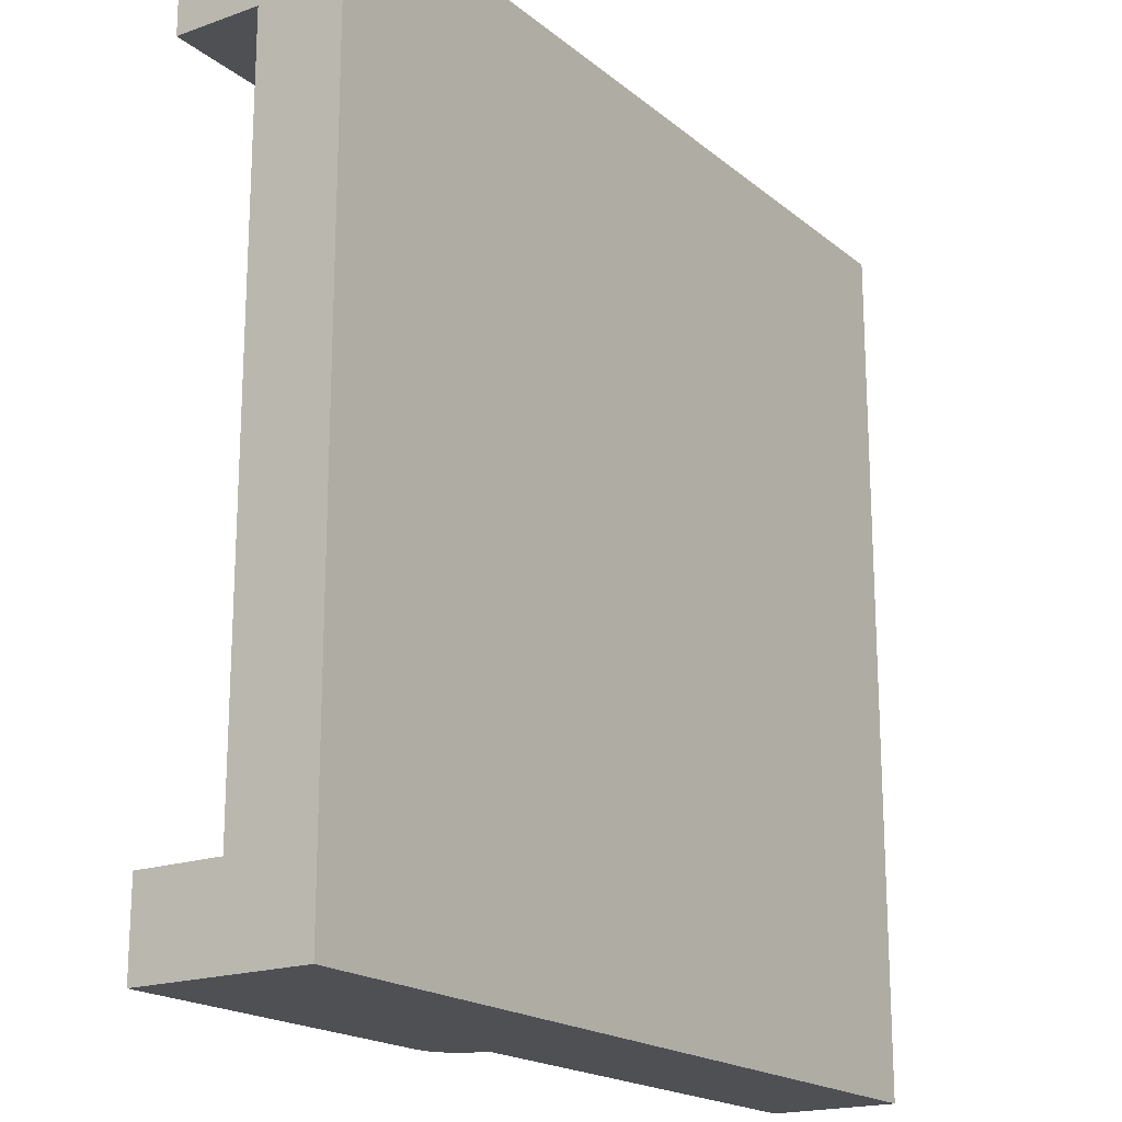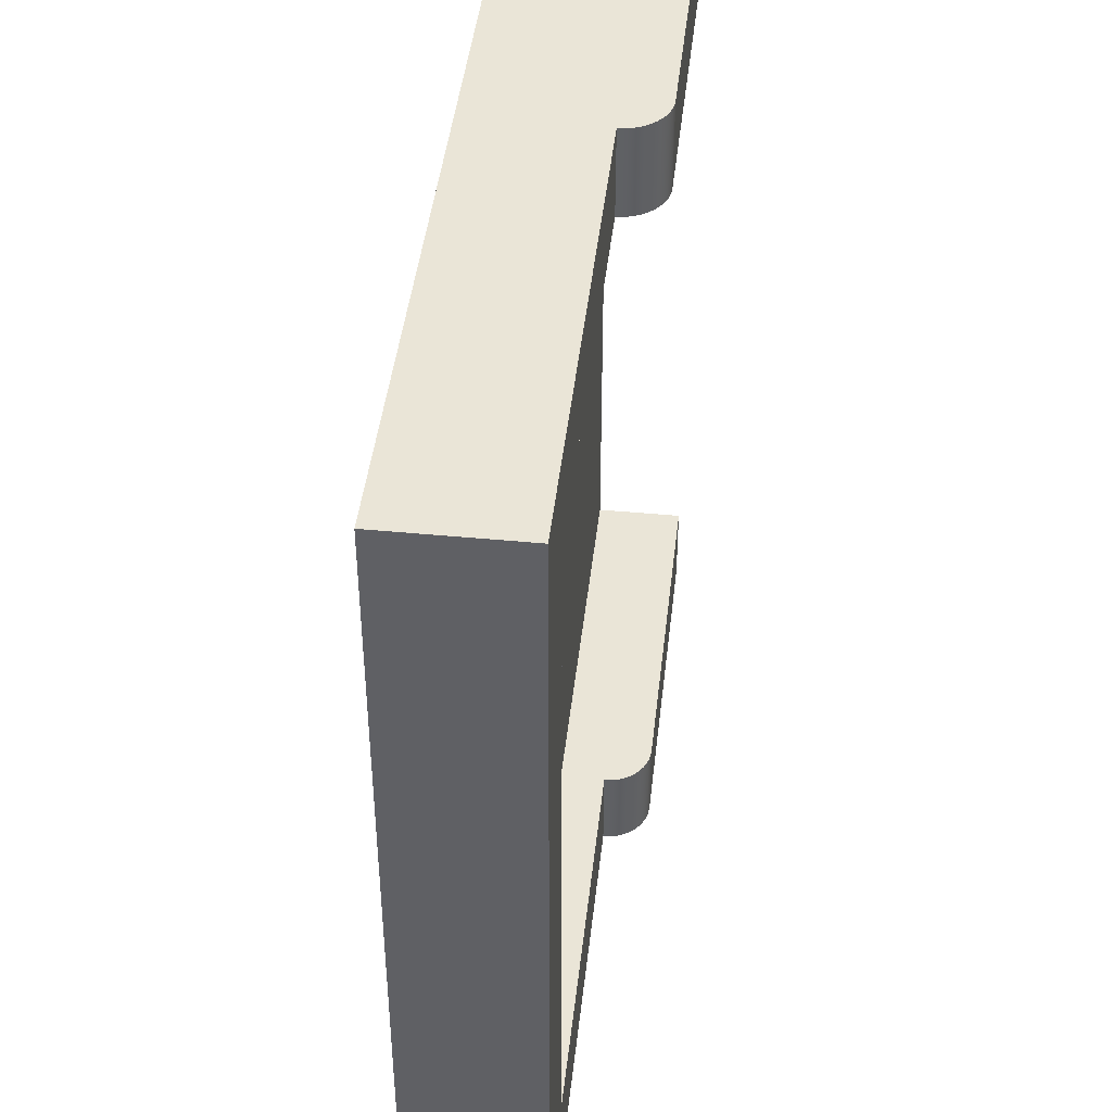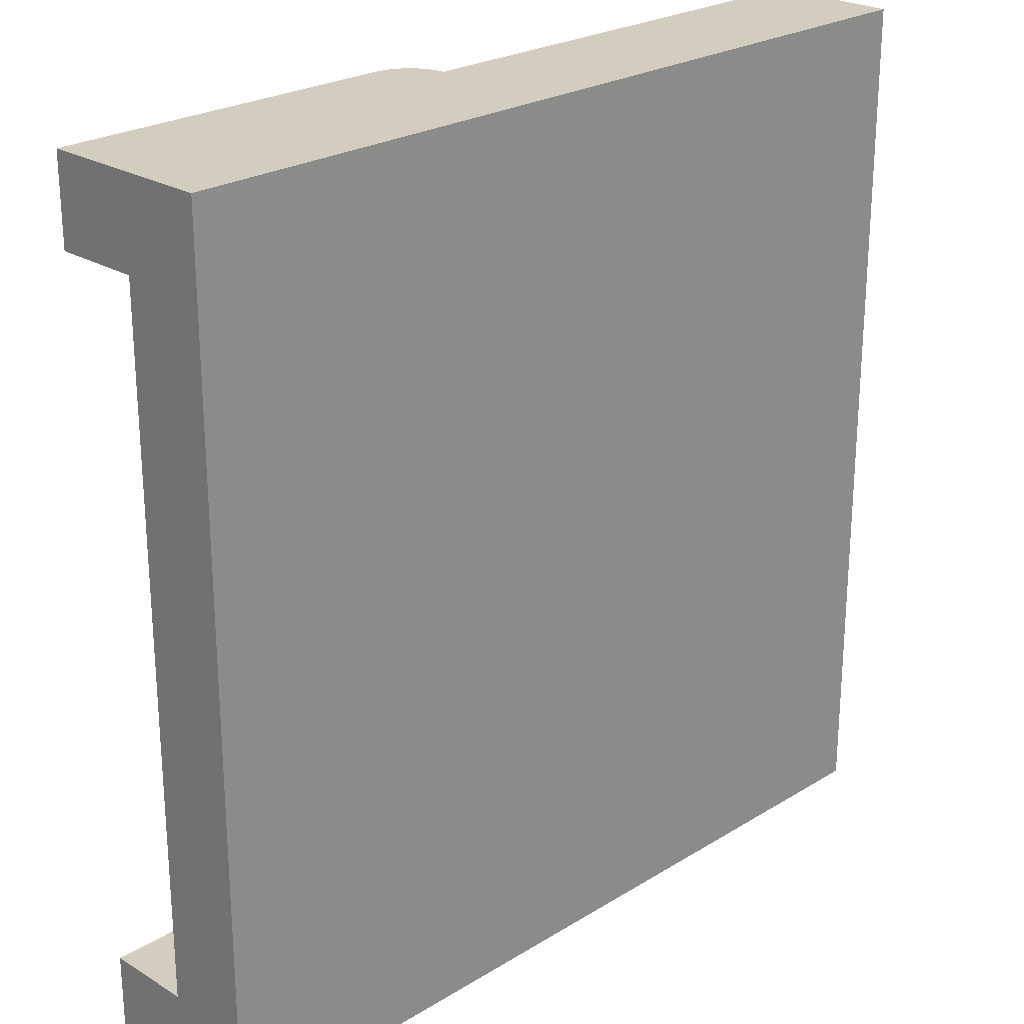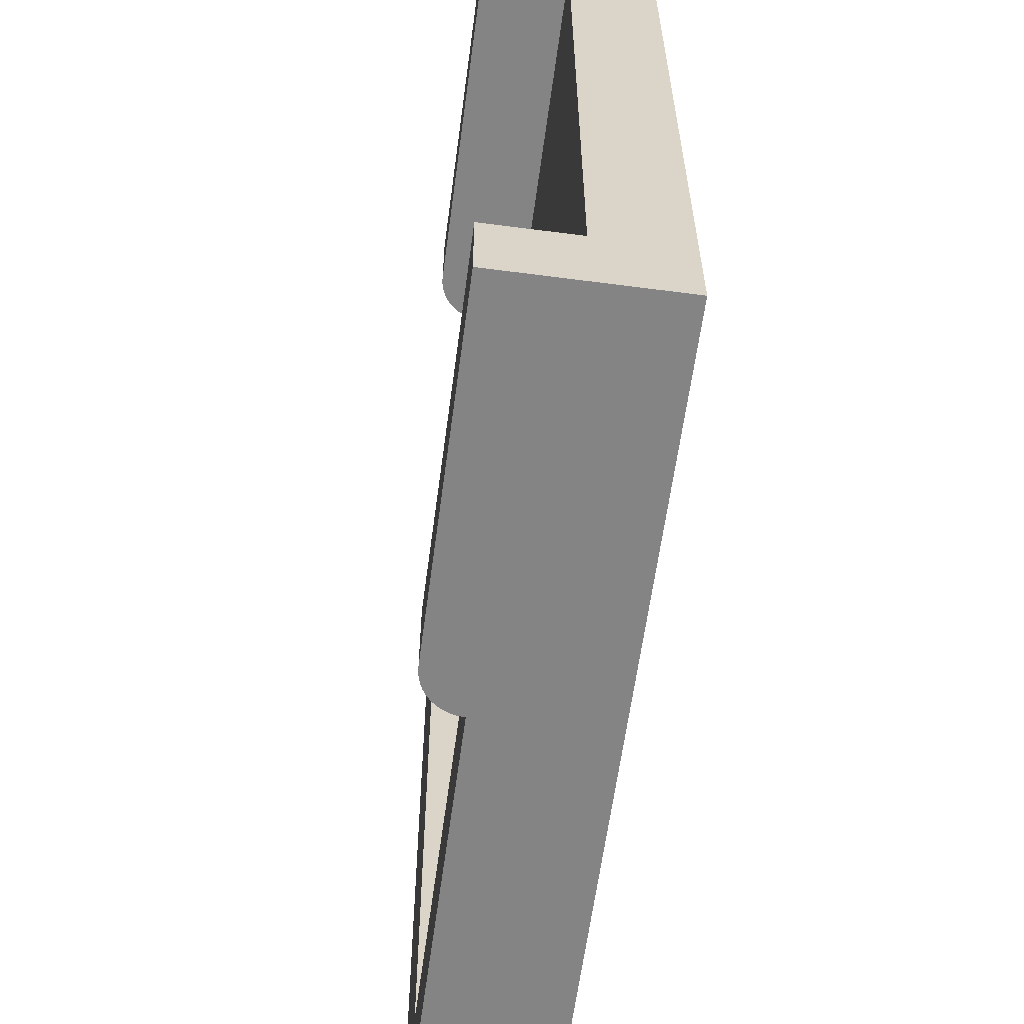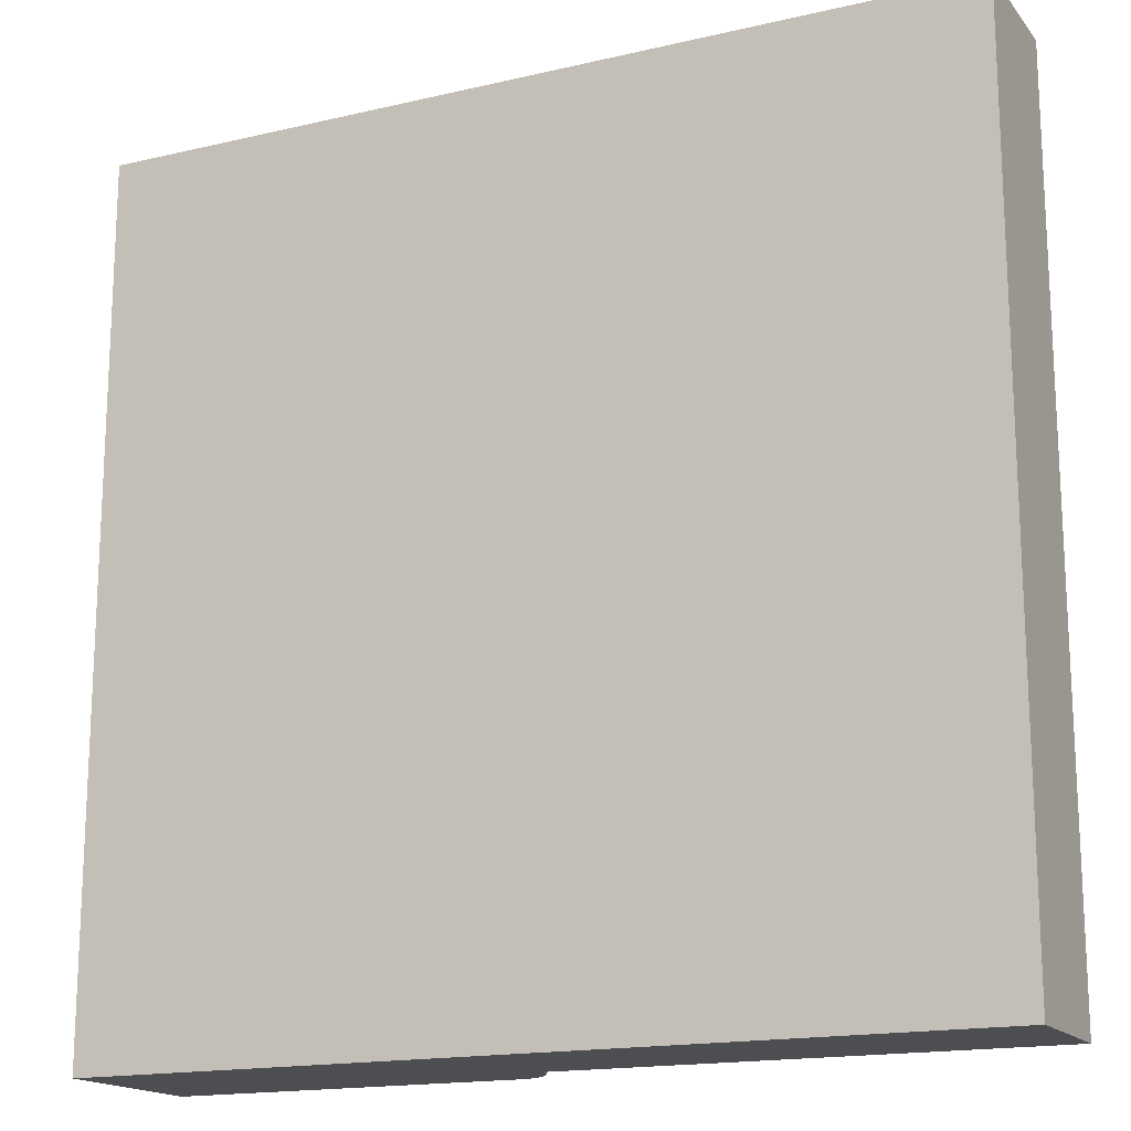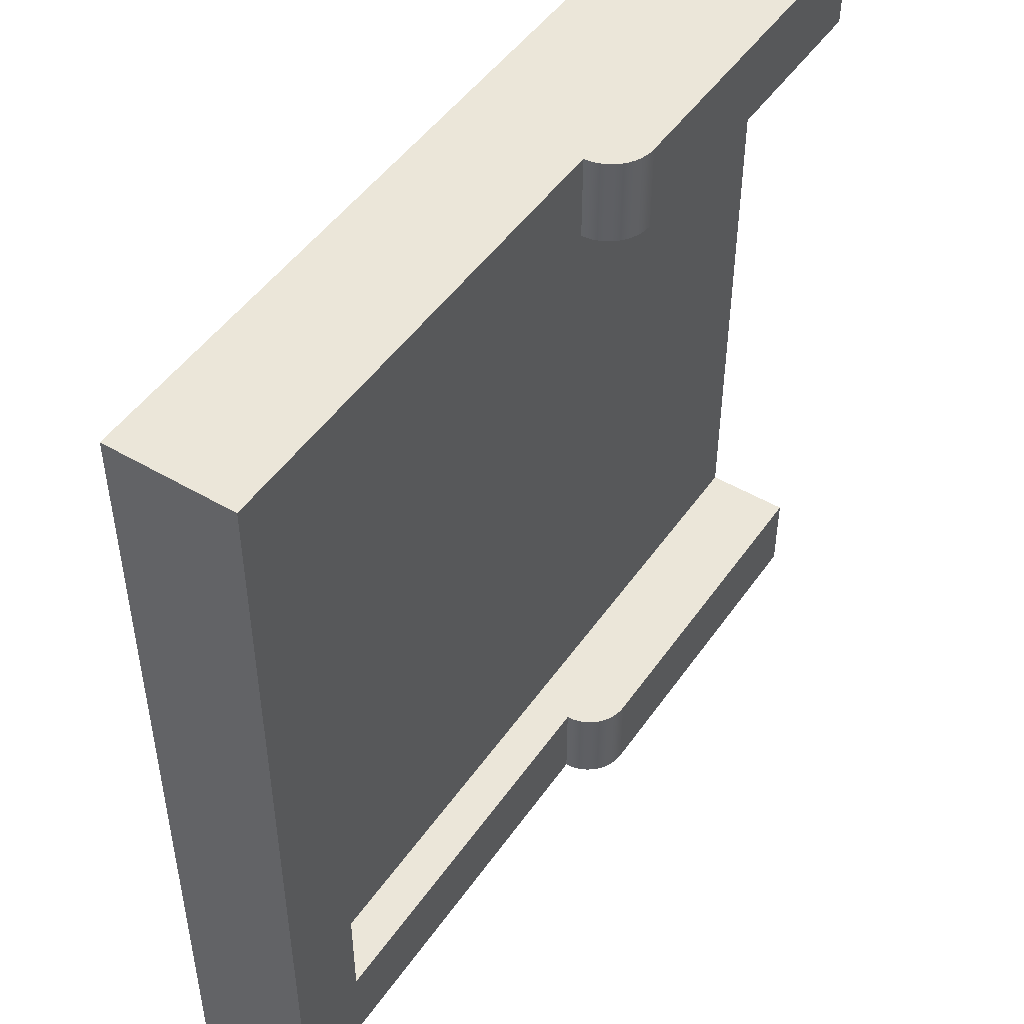
<metadata>
{"format":"obj","ext":"obj","renderer":"f3d","projection":"perspective","resolution":1024,"background":"white","views":[{"elev":-18.9,"azim":-56.0,"up":"+Z"},{"elev":44.1,"azim":96.4,"up":"+Z"},{"elev":24.4,"azim":-45.2,"up":"+Z"},{"elev":-61.3,"azim":-97.6,"up":"+Z"},{"elev":-16.7,"azim":25.4,"up":"+Z"},{"elev":48.4,"azim":123.3,"up":"+Z"}]}
</metadata>
<code>
o mstart
v 5 -0 -5
v 5 0 5
v 5 1.5 -5
v 5 1.5 5
v -5 0 5
v -5 0 4
v -5 2 5
v -5 1 4
v -5 2 4
v 4 1 4
v 4 1.5 4
v -0.5 1 4
v -0.5 1.5 4
v -0.5043 1.565 4
v -0.517 1.629 4
v -0.5381 1.691 4
v -0.567 1.75 4
v -0.6033 1.804 4
v -0.6464 1.854 4
v -0.6956 1.897 4
v -0.75 1.933 4
v -0.8087 1.962 4
v -0.8706 1.983 4
v -0.9347 1.996 4
v -1 2 4
v -1 2 -4
v -5 2 -4
v -1 2 -5
v -5 2 -5
v 4 1.5 -4
v 4 1 -4
v -0.5 1.5 -4
v -0.5 1 -4
v -0.5043 1.565 -4
v -5 1 -4
v -0.517 1.629 -4
v -0.5381 1.691 -4
v -0.567 1.75 -4
v -0.6033 1.804 -4
v -0.6464 1.854 -4
v -0.6956 1.897 -4
v -0.75 1.933 -4
v -0.8087 1.962 -4
v -0.8706 1.983 -4
v -0.9347 1.996 -4
v -5 -0 -4
v -5 -0 -5
v -0.5 1.5 5
v -0.5043 1.565 5
v -0.517 1.629 5
v -0.5381 1.691 5
v -0.567 1.75 5
v -0.6033 1.804 5
v -0.6464 1.854 5
v -0.6956 1.897 5
v -0.75 1.933 5
v -0.8087 1.962 5
v -0.8706 1.983 5
v -0.9347 1.996 5
v -1 2 5
v -0.5 1.5 -5
v -0.5043 1.565 -5
v -0.517 1.629 -5
v -0.5381 1.691 -5
v -0.567 1.75 -5
v -0.6033 1.804 -5
v -0.6464 1.854 -5
v -0.6956 1.897 -5
v -0.75 1.933 -5
v -0.8087 1.962 -5
v -0.8706 1.983 -5
v -0.9347 1.996 -5
f 3 2 1
f 2 3 4
f 7 6 5
f 6 7 8
f 8 7 9
f 12 11 10
f 11 12 13
f 13 12 8
f 13 8 14
f 14 8 15
f 15 8 16
f 16 8 17
f 17 8 18
f 18 8 19
f 19 8 20
f 20 8 21
f 21 8 22
f 22 8 23
f 23 8 24
f 24 8 25
f 25 8 9
f 28 27 26
f 27 28 29
f 32 31 30
f 31 32 33
f 33 32 34
f 33 34 35
f 35 34 36
f 35 36 37
f 35 37 38
f 35 38 39
f 35 39 40
f 35 40 41
f 35 41 42
f 35 42 43
f 35 43 44
f 35 44 45
f 35 45 26
f 35 26 27
f 6 2 5
f 2 6 1
f 1 6 46
f 1 46 47
f 48 2 4
f 2 48 5
f 5 48 49
f 5 49 50
f 5 50 51
f 5 51 52
f 5 52 53
f 5 53 54
f 5 54 55
f 5 55 56
f 5 56 57
f 5 57 58
f 5 58 59
f 5 59 60
f 5 60 7
f 35 47 46
f 47 35 29
f 29 35 27
f 47 3 1
f 3 47 61
f 61 47 62
f 62 47 63
f 63 47 64
f 64 47 65
f 65 47 66
f 66 47 67
f 67 47 68
f 68 47 69
f 69 47 70
f 70 47 71
f 71 47 72
f 72 47 28
f 28 47 29
f 11 31 10
f 31 11 30
f 31 12 10
f 12 31 33
f 25 7 60
f 7 25 9
f 13 48 11
f 4 11 48
f 11 4 3
f 11 3 30
f 30 3 32
f 32 3 61
f 72 26 45
f 26 72 28
f 71 45 44
f 45 71 72
f 70 44 43
f 44 70 71
f 69 43 42
f 43 69 70
f 68 42 41
f 42 68 69
f 67 41 40
f 41 67 68
f 67 39 66
f 39 67 40
f 66 38 65
f 38 66 39
f 65 37 64
f 37 65 38
f 64 36 63
f 36 64 37
f 63 34 62
f 34 63 36
f 62 32 61
f 32 62 34
f 14 48 13
f 48 14 49
f 15 49 14
f 49 15 50
f 16 50 15
f 50 16 51
f 17 51 16
f 51 17 52
f 18 52 17
f 52 18 53
f 19 53 18
f 53 19 54
f 19 55 54
f 55 19 20
f 20 56 55
f 56 20 21
f 21 57 56
f 57 21 22
f 22 58 57
f 58 22 23
f 23 59 58
f 59 23 24
f 24 60 59
f 60 24 25
f 8 46 6
f 46 8 35
f 33 8 12
f 8 33 35

</code>
